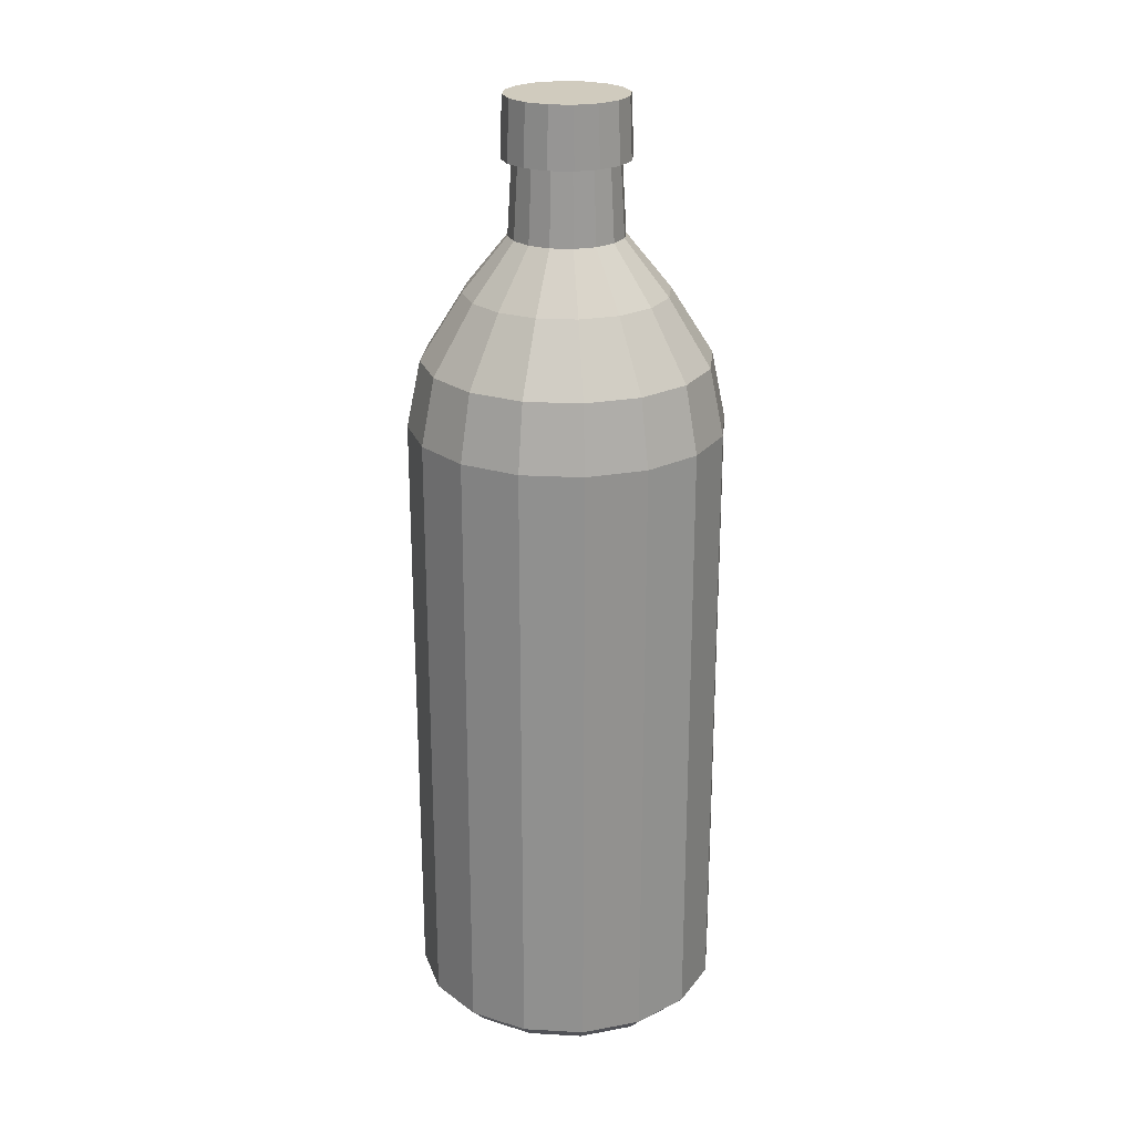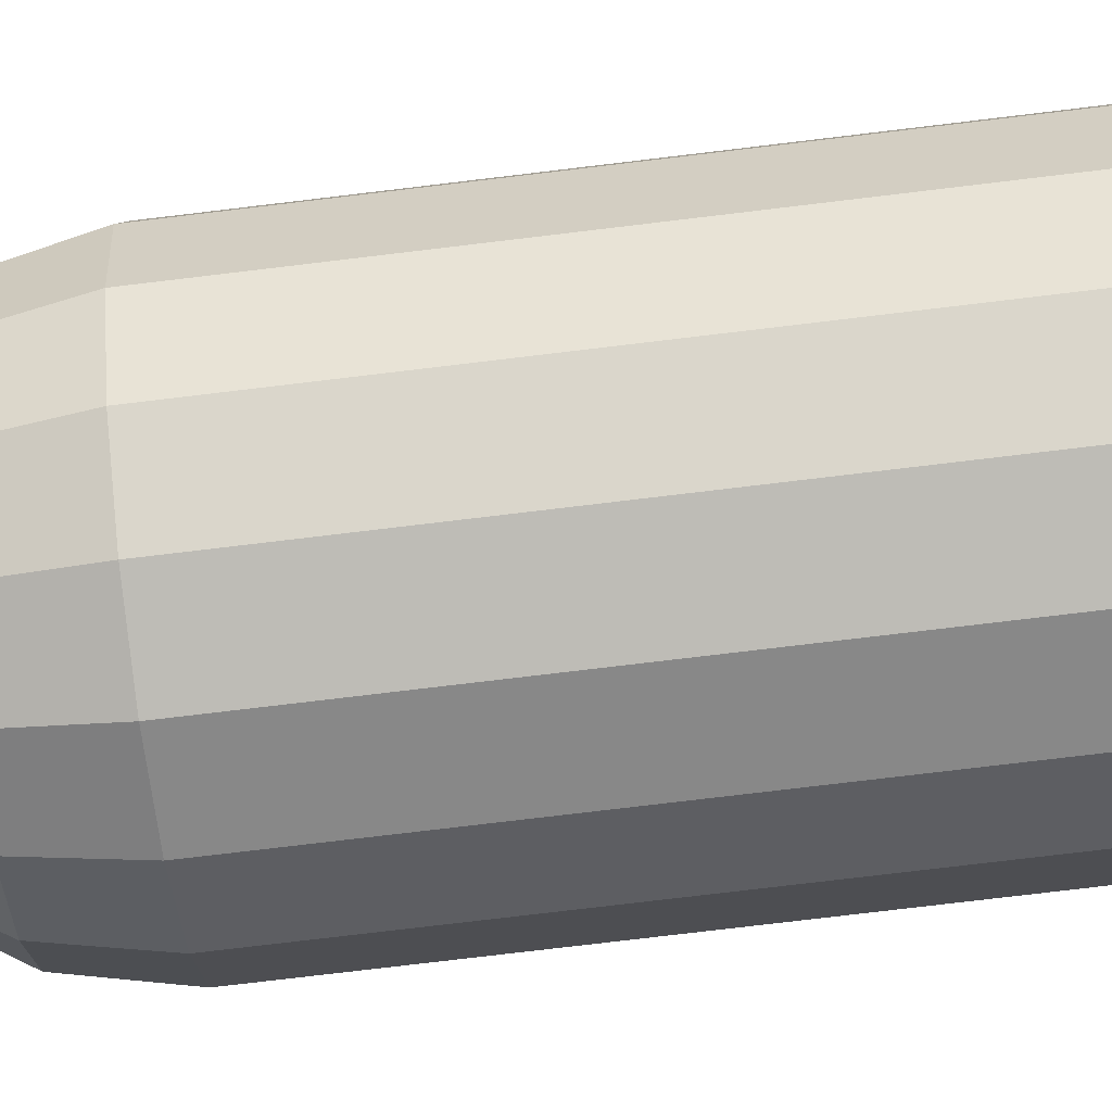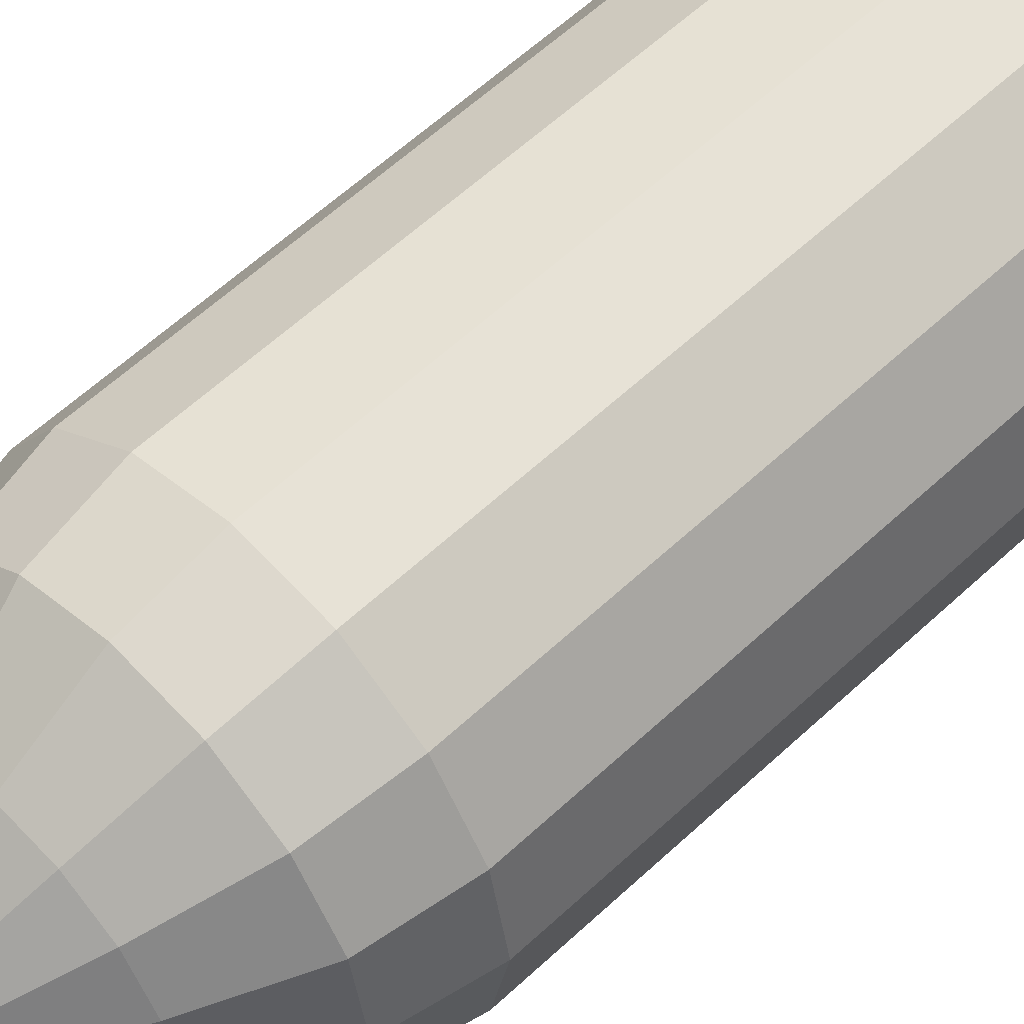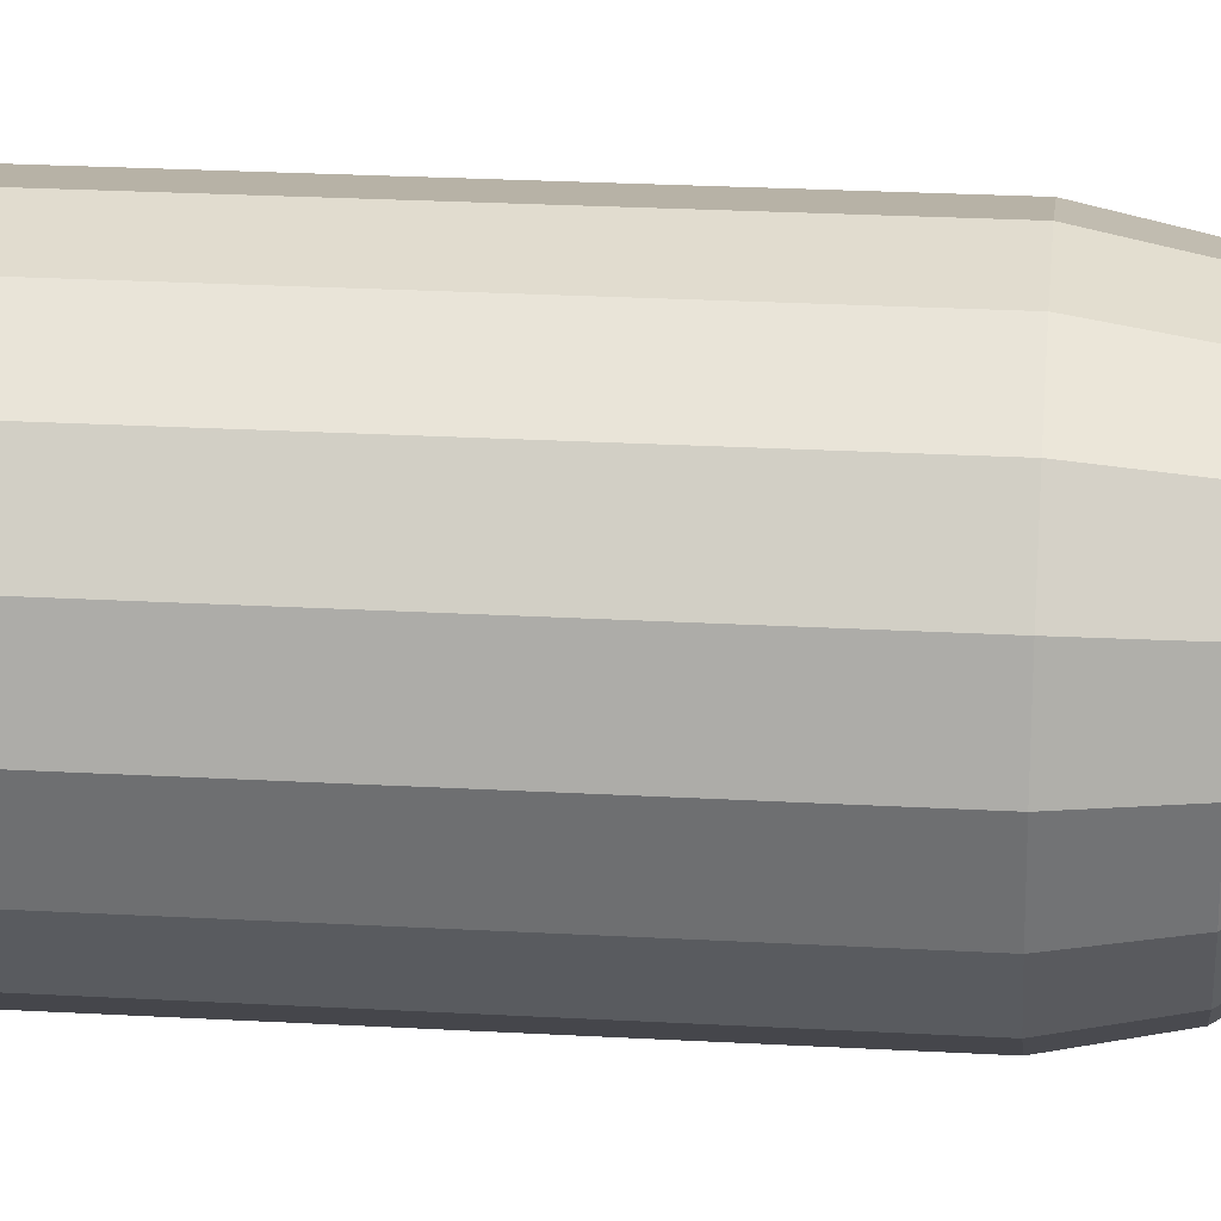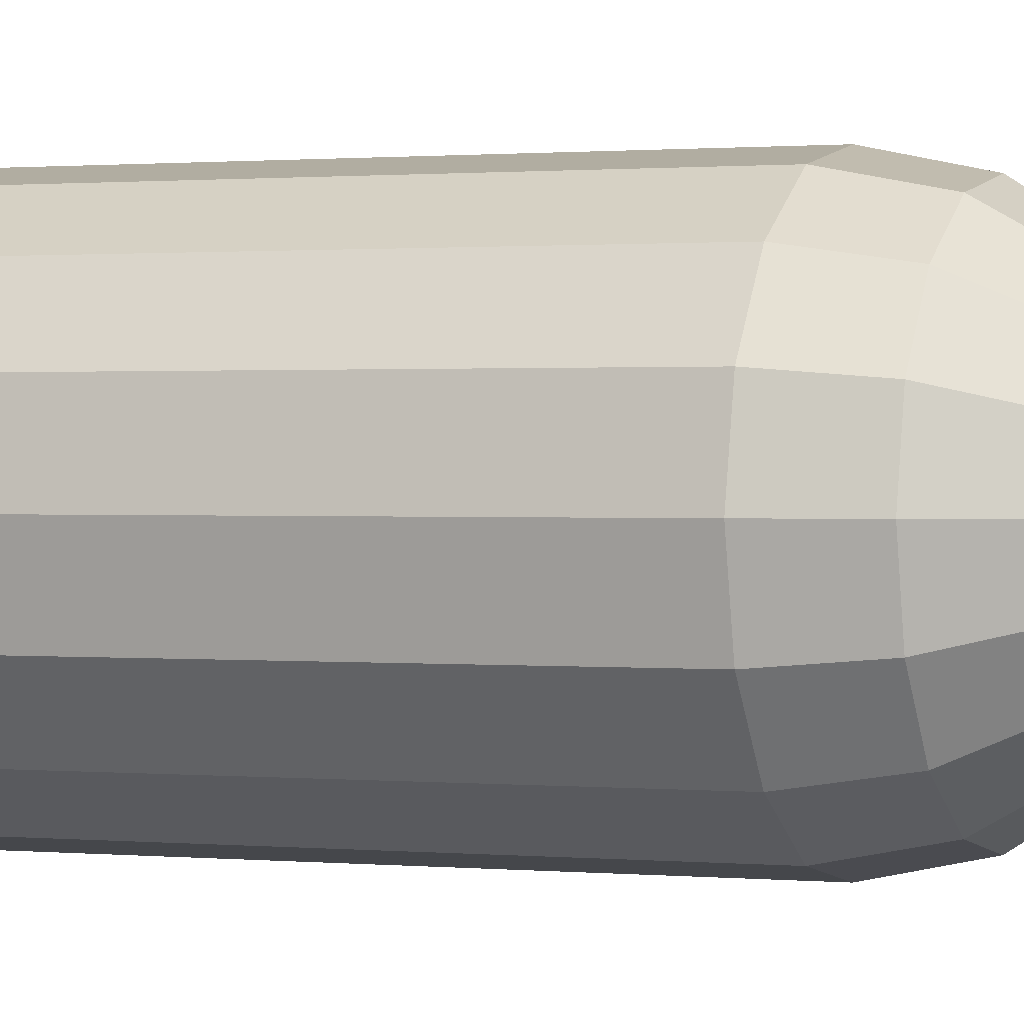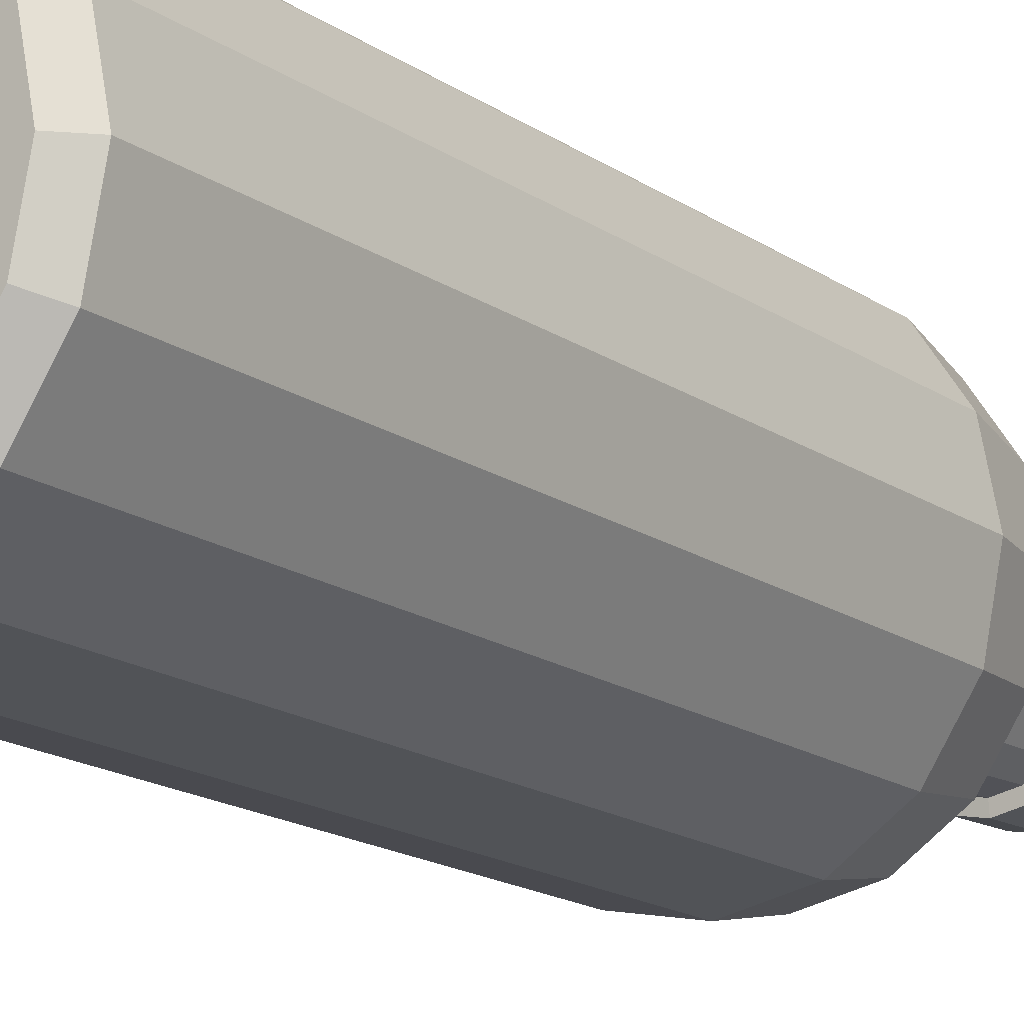
<metadata>
{"format":"obj","ext":"obj","renderer":"f3d","projection":"perspective","resolution":1024,"background":"white","views":[{"elev":23.6,"azim":151.5,"up":"+Y"},{"elev":-73.8,"azim":-83.1,"up":"+Z"},{"elev":56.0,"azim":-134.9,"up":"+Z"},{"elev":23.5,"azim":95.5,"up":"+Z"},{"elev":0.7,"azim":113.0,"up":"+Z"},{"elev":-16.1,"azim":35.3,"up":"+Z"}]}
</metadata>
<code>
o Cylinder.010
v -8.859 2.106 15.15
v -8.859 2.266 15.14
v -8.846 2.106 15.15
v -8.844 2.266 15.15
v -8.835 2.106 15.16
v -8.831 2.266 15.16
v -8.827 2.106 15.17
v -8.823 2.266 15.17
v -8.824 2.106 15.18
v -8.82 2.266 15.18
v -8.827 2.106 15.2
v -8.823 2.266 15.2
v -8.835 2.106 15.21
v -8.831 2.266 15.21
v -8.846 2.106 15.22
v -8.844 2.266 15.22
v -8.859 2.106 15.22
v -8.859 2.266 15.22
v -8.873 2.106 15.22
v -8.875 2.266 15.22
v -8.884 2.106 15.21
v -8.887 2.266 15.21
v -8.892 2.106 15.2
v -8.896 2.266 15.2
v -8.894 2.106 15.18
v -8.899 2.266 15.18
v -8.892 2.106 15.17
v -8.896 2.266 15.17
v -8.884 2.106 15.16
v -8.887 2.266 15.16
v -8.873 2.106 15.15
v -8.875 2.266 15.15
v -8.854 2.347 15.17
v -8.859 2.347 15.17
v -8.849 2.347 15.17
v -8.845 2.347 15.18
v -8.844 2.347 15.18
v -8.845 2.347 15.19
v -8.849 2.347 15.2
v -8.854 2.347 15.2
v -8.859 2.347 15.2
v -8.865 2.347 15.2
v -8.87 2.347 15.2
v -8.874 2.347 15.19
v -8.875 2.347 15.18
v -8.874 2.347 15.18
v -8.87 2.347 15.17
v -8.865 2.347 15.17
v -8.87 2.313 15.17
v -8.865 2.313 15.17
v -8.849 2.313 15.17
v -8.846 2.313 15.18
v -8.854 2.313 15.2
v -8.859 2.313 15.2
v -8.859 2.313 15.17
v -8.854 2.313 15.17
v -8.874 2.313 15.18
v -8.873 2.313 15.18
v -8.846 2.313 15.19
v -8.849 2.313 15.19
v -8.87 2.313 15.19
v -8.873 2.313 15.19
v -8.845 2.313 15.18
v -8.865 2.313 15.2
v -8.869 2.3 15.16
v -8.836 2.3 15.17
v -8.859 2.3 15.21
v -8.85 2.3 15.16
v -8.883 2.3 15.17
v -8.841 2.3 15.2
v -8.883 2.3 15.19
v -8.834 2.3 15.18
v -8.869 2.3 15.21
v -8.877 2.3 15.17
v -8.841 2.3 15.17
v -8.85 2.3 15.21
v -8.859 2.3 15.16
v -8.885 2.3 15.18
v -8.836 2.3 15.19
v -8.877 2.3 15.2
v -8.869 2.332 15.17
v -8.871 2.332 15.17
v -8.85 2.332 15.17
v -8.848 2.332 15.17
v -8.854 2.332 15.2
v -8.853 2.332 15.2
v -8.859 2.332 15.17
v -8.859 2.332 15.17
v -8.873 2.332 15.18
v -8.875 2.332 15.18
v -8.847 2.332 15.19
v -8.845 2.332 15.19
v -8.869 2.332 15.19
v -8.871 2.332 15.2
v -8.865 2.332 15.17
v -8.864 2.332 15.17
v -8.845 2.332 15.18
v -8.847 2.332 15.18
v -8.859 2.332 15.2
v -8.859 2.332 15.2
v -8.853 2.332 15.17
v -8.854 2.332 15.17
v -8.874 2.332 15.18
v -8.872 2.332 15.18
v -8.848 2.332 15.2
v -8.85 2.332 15.19
v -8.874 2.332 15.19
v -8.872 2.332 15.19
v -8.844 2.332 15.18
v -8.846 2.332 15.18
v -8.865 2.332 15.2
v -8.864 2.332 15.2
v -8.873 2.283 15.15
v -8.826 2.283 15.17
v -8.859 2.283 15.22
v -8.846 2.283 15.15
v -8.893 2.283 15.17
v -8.834 2.283 15.21
v -8.893 2.283 15.2
v -8.823 2.283 15.18
v -8.873 2.283 15.22
v -8.885 2.283 15.16
v -8.834 2.283 15.16
v -8.846 2.283 15.22
v -8.859 2.283 15.15
v -8.895 2.283 15.18
v -8.826 2.283 15.2
v -8.885 2.283 15.21
v -8.859 2.111 15.14
v -8.844 2.111 15.15
v -8.831 2.111 15.16
v -8.823 2.111 15.17
v -8.82 2.111 15.18
v -8.823 2.111 15.2
v -8.831 2.111 15.21
v -8.844 2.111 15.22
v -8.859 2.111 15.22
v -8.875 2.111 15.22
v -8.887 2.111 15.21
v -8.896 2.111 15.2
v -8.899 2.111 15.18
v -8.896 2.111 15.17
v -8.887 2.111 15.16
v -8.875 2.111 15.15
v -8.859 2.173 15.14
v -8.844 2.173 15.15
v -8.831 2.173 15.16
v -8.823 2.173 15.17
v -8.82 2.173 15.18
v -8.823 2.173 15.2
v -8.831 2.173 15.21
v -8.844 2.173 15.22
v -8.859 2.173 15.22
v -8.875 2.173 15.22
v -8.887 2.173 15.21
v -8.896 2.173 15.2
v -8.899 2.173 15.18
v -8.896 2.173 15.17
v -8.887 2.173 15.16
v -8.875 2.173 15.15
v -8.844 2.266 15.15
v -8.859 2.266 15.14
v -8.859 2.173 15.14
v -8.831 2.266 15.16
v -8.887 2.266 15.16
v -8.896 2.266 15.17
v -8.875 2.266 15.15
v -8.844 2.173 15.15
v -8.831 2.173 15.16
v -8.896 2.173 15.17
v -8.887 2.173 15.16
v -8.875 2.173 15.15
f 159 158 170 171
f 146 145 163 168
f 147 6 8 148
f 148 8 10 149
f 149 10 12 150
f 150 12 14 151
f 151 14 16 152
f 152 16 18 153
f 153 18 20 154
f 154 20 22 155
f 155 22 24 156
f 156 24 26 157
f 157 26 28 158
f 28 30 165 166
f 95 82 47 48
f 160 159 171 172
f 30 32 167 165
f 1 3 5 7 9 11 13 15 17 19 21 23 25 27 29 31
f 33 34 48 47 46 45 44 43 42 41 40 39 38 37 36 35
f 97 84 35 36
f 99 86 40 41
f 101 88 34 33
f 103 90 45 46
f 105 92 38 39
f 107 94 43 44
f 88 95 48 34
f 109 97 36 37
f 111 99 41 42
f 82 103 46 47
f 84 101 33 35
f 86 105 39 40
f 90 107 44 45
f 92 109 37 38
f 94 111 42 43
f 80 73 64 61
f 79 72 63 59
f 78 71 62 57
f 76 70 60 53
f 75 68 56 51
f 74 69 58 49
f 73 67 54 64
f 72 66 52 63
f 77 65 50 55
f 71 80 61 62
f 70 79 59 60
f 69 78 57 58
f 68 77 55 56
f 67 76 53 54
f 66 75 51 52
f 65 74 49 50
f 113 122 74 65
f 114 123 75 66
f 115 124 76 67
f 116 125 77 68
f 117 126 78 69
f 118 127 79 70
f 119 128 80 71
f 125 113 65 77
f 120 114 66 72
f 121 115 67 73
f 122 117 69 74
f 123 116 68 75
f 124 118 70 76
f 126 119 71 78
f 127 120 72 79
f 128 121 73 80
f 61 64 112 93
f 93 112 111 94
f 59 63 110 91
f 91 110 109 92
f 57 62 108 89
f 89 108 107 90
f 53 60 106 85
f 85 106 105 86
f 51 56 102 83
f 83 102 101 84
f 49 58 104 81
f 81 104 103 82
f 64 54 100 112
f 112 100 99 111
f 63 52 98 110
f 110 98 97 109
f 55 50 96 87
f 87 96 95 88
f 62 61 93 108
f 108 93 94 107
f 60 59 91 106
f 106 91 92 105
f 58 57 89 104
f 104 89 90 103
f 56 55 87 102
f 102 87 88 101
f 54 53 85 100
f 100 85 86 99
f 52 51 83 98
f 98 83 84 97
f 50 49 81 96
f 96 81 82 95
f 22 20 121 128
f 12 10 120 127
f 26 24 119 126
f 16 14 118 124
f 6 4 116 123
f 30 28 117 122
f 20 18 115 121
f 10 8 114 120
f 2 32 113 125
f 24 22 128 119
f 14 12 127 118
f 28 26 126 117
f 4 2 125 116
f 18 16 124 115
f 8 6 123 114
f 32 30 122 113
f 31 144 129 1
f 29 143 144 31
f 27 142 143 29
f 25 141 142 27
f 23 140 141 25
f 21 139 140 23
f 19 138 139 21
f 17 137 138 19
f 15 136 137 17
f 13 135 136 15
f 11 134 135 13
f 9 133 134 11
f 7 132 133 9
f 5 131 132 7
f 3 130 131 5
f 1 129 130 3
f 144 160 145 129
f 143 159 160 144
f 142 158 159 143
f 141 157 158 142
f 140 156 157 141
f 139 155 156 140
f 138 154 155 139
f 137 153 154 138
f 136 152 153 137
f 135 151 152 136
f 134 150 151 135
f 133 149 150 134
f 132 148 149 133
f 131 147 148 132
f 130 146 147 131
f 129 145 146 130
f 163 162 161 168
f 168 161 164 169
f 170 166 165 171
f 171 165 167 172
f 172 167 162 163
f 2 4 161 162
f 4 6 164 161
f 6 147 169 164
f 145 160 172 163
f 147 146 168 169
f 158 28 166 170
f 32 2 162 167

</code>
